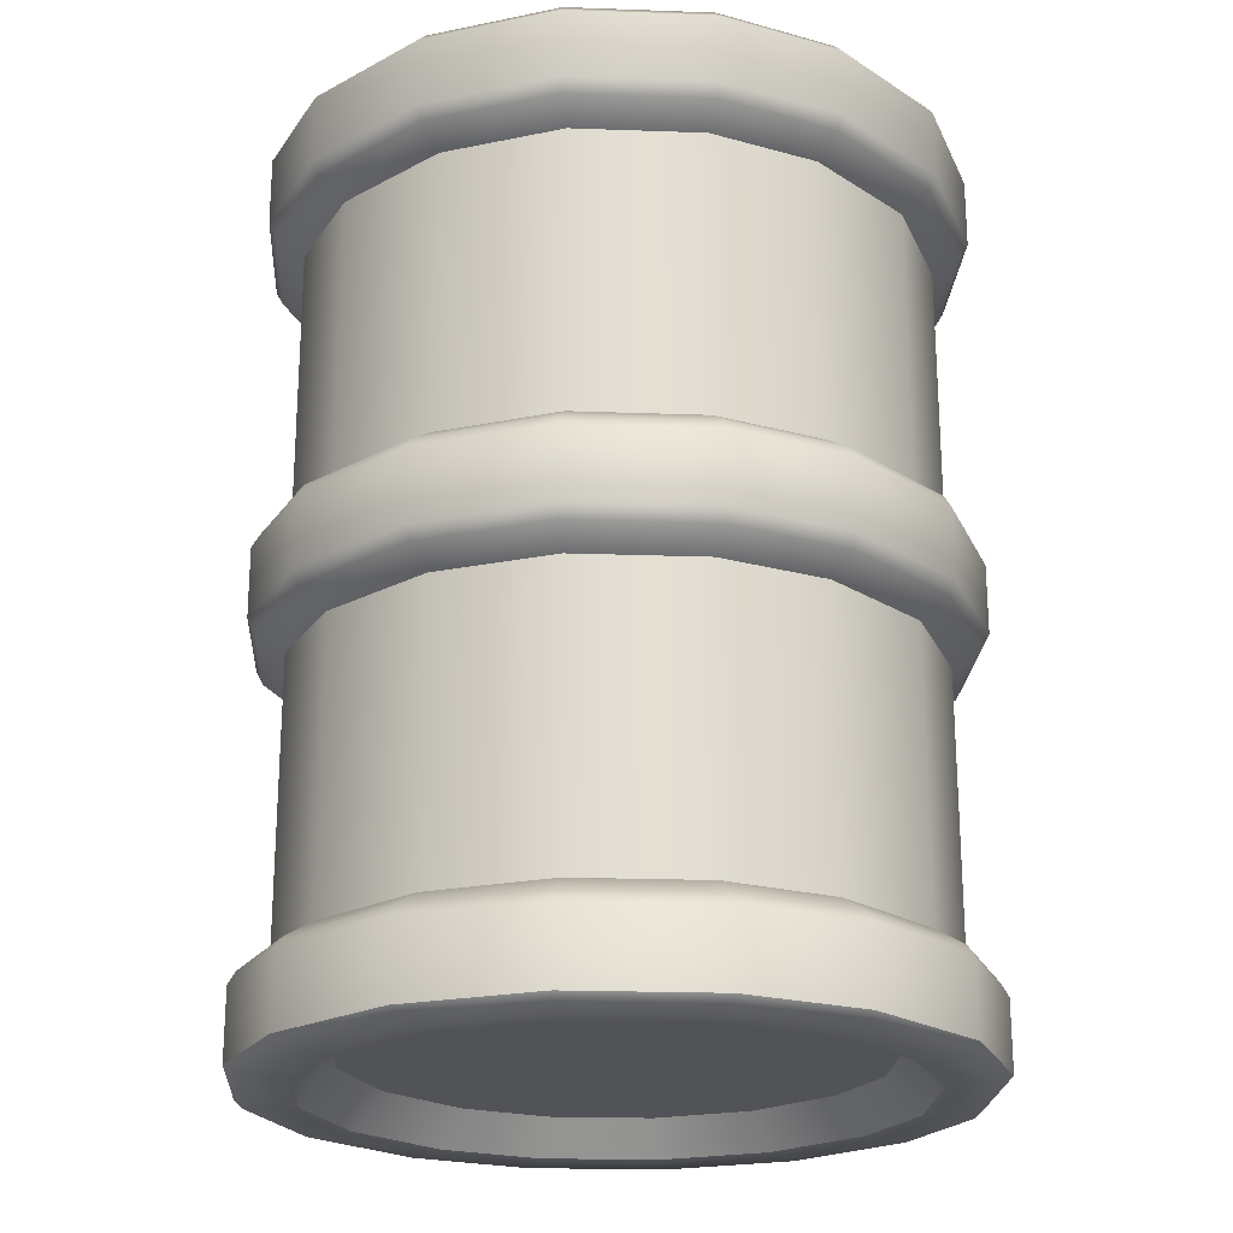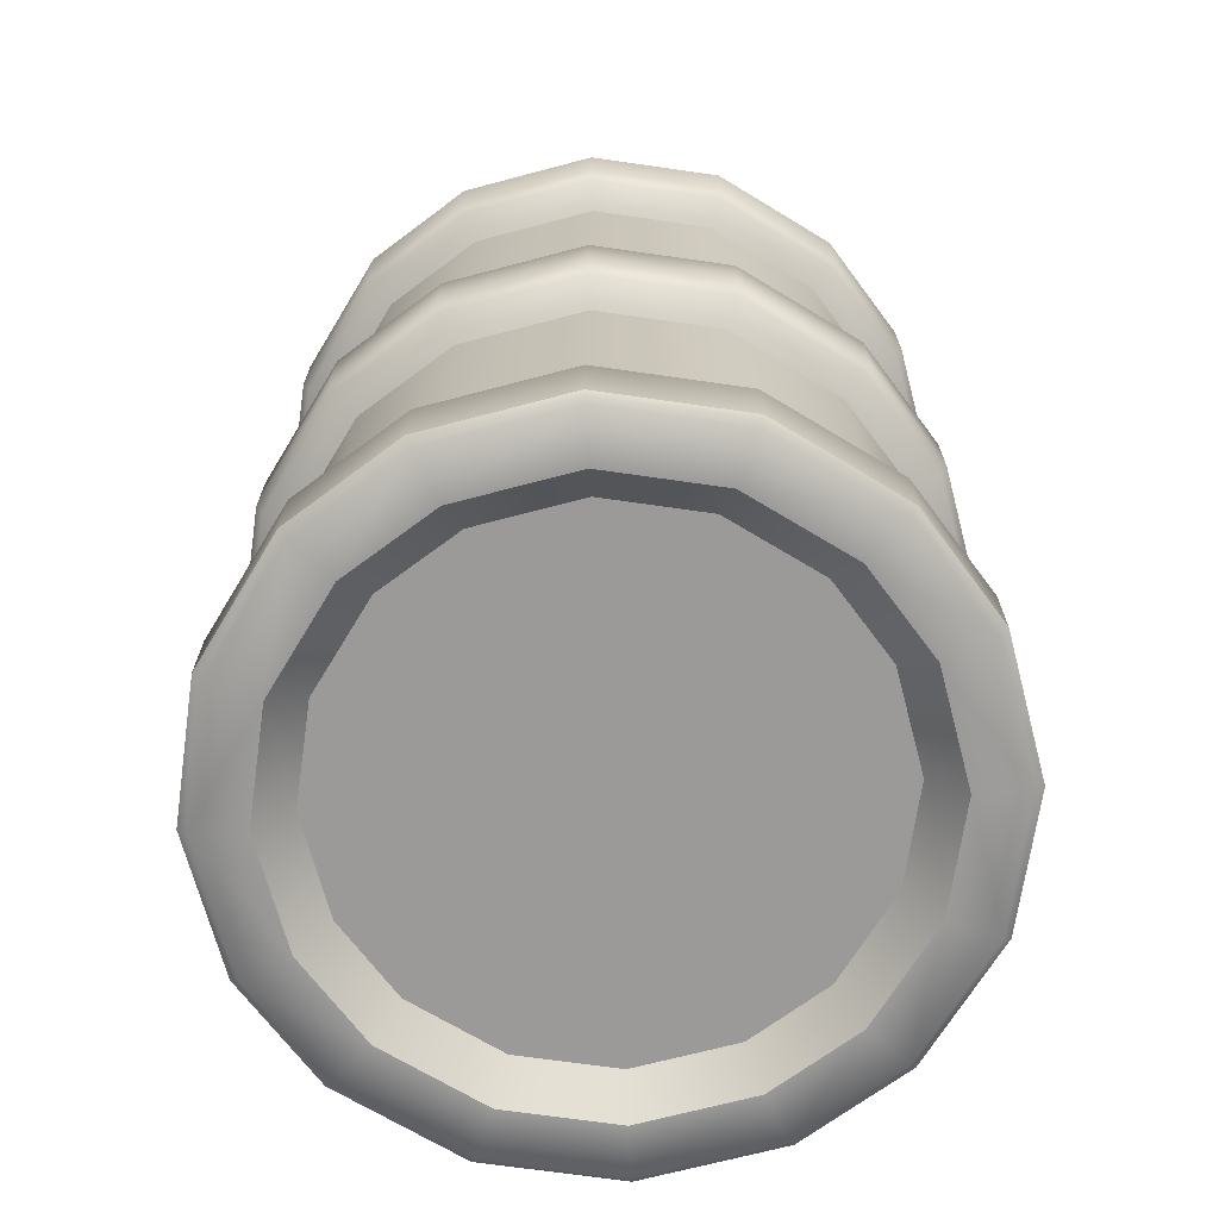
<metadata>
{"format":"obj","ext":"obj","renderer":"f3d","projection":"perspective","resolution":1024,"background":"white","views":[{"elev":-22.2,"azim":-160.5,"up":"+Y"},{"elev":-69.3,"azim":171.8,"up":"+Y"}]}
</metadata>
<code>
o Fuel_C_Barrel
v -0.3363 0.1199 0.06758
v -0.3363 0.4276 0.06758
v -0.3363 0.5724 0.06758
v -0.3363 0.8801 0.06758
v -0.2819 0.1199 0.1953
v -0.2819 0.4276 0.1953
v -0.2819 0.5724 0.1953
v -0.2819 0.8801 0.1953
v -0.1953 0.1199 0.2819
v -0.1953 0.4276 0.2819
v -0.1953 0.5724 0.2819
v -0.1953 0.8801 0.2819
v -0.06758 0.1199 0.3363
v -0.06758 0.4276 0.3363
v -0.06758 0.5724 0.3363
v -0.06758 0.8801 0.3363
v 0.06758 0.1199 0.3363
v 0.06758 0.4276 0.3363
v 0.06758 0.5724 0.3363
v 0.06758 0.8801 0.3363
v 0.1953 0.1199 0.2819
v 0.1953 0.4276 0.2819
v 0.1953 0.5724 0.2819
v 0.1953 0.8801 0.2819
v -0.06758 0.1199 -0.3363
v 0.2819 0.1199 0.1953
v 0.2819 0.4276 0.1953
v 0.2819 0.5724 0.1953
v -0.06758 0.4276 -0.3363
v -0.06758 0.5724 -0.3363
v 0.2819 0.8801 0.1953
v 0.3363 0.1199 0.06758
v 0.3363 0.4276 0.06758
v -0.06758 0.8801 -0.3363
v -0.1953 0.1199 -0.2819
v 0.3363 0.5724 0.06758
v 0.3363 0.8801 0.06758
v -0.1953 0.4276 -0.2819
v -0.1953 0.5724 -0.2819
v -0.1953 0.8801 -0.2819
v 0.3363 0.1199 -0.06758
v 0.3363 0.4276 -0.06758
v 0.3363 0.5724 -0.06758
v 0.3363 0.8801 -0.06758
v 0.2819 0.1199 -0.1953
v 0.2819 0.4276 -0.1953
v -0.2819 0.1199 -0.1953
v 0.2819 0.5724 -0.1953
v 0.2819 0.8801 -0.1953
v -0.2819 0.4276 -0.1953
v -0.2819 0.5724 -0.1953
v -0.2819 0.8801 -0.1953
v -0.3363 0.1199 -0.06758
v 0.1953 0.1199 -0.2819
v 0.1953 0.4276 -0.2819
v 0.1953 0.5724 -0.2819
v -0.3363 0.4276 -0.06758
v -0.3363 0.5724 -0.06758
v 0.1953 0.8801 -0.2819
v 0.06758 0.1199 -0.3363
v 0.06758 0.4276 -0.3363
v -0.3363 0.8801 -0.06758
v 0.06758 0.5724 -0.3363
v 0.06758 0.8801 -0.3363
v 0 0.0375 -0
v 0 0.9625 -0
v 0.05505 0.0375 -0.2739
v 0.1591 0.0375 -0.2297
v 0.2297 0.0375 -0.1591
v 0.2739 0.0375 -0.05505
v 0.2739 0.0375 0.05505
v 0.2297 0.0375 0.1591
v 0.1591 0.0375 0.2297
v 0.05505 0.0375 0.2739
v -0.05505 0.0375 0.2739
v -0.1591 0.0375 0.2297
v -0.2297 0.0375 0.1591
v -0.2739 0.0375 0.05505
v -0.2739 0.0375 -0.05505
v -0.2297 0.0375 -0.1591
v -0.1591 0.0375 -0.2297
v -0.05505 0.0375 -0.2739
v 0.05505 0.9625 -0.2739
v 0.1591 0.9625 -0.2297
v 0.2297 0.9625 -0.1591
v 0.2739 0.9625 -0.05505
v 0.2739 0.9625 0.05505
v 0.2297 0.9625 0.1591
v 0.1591 0.9625 0.2297
v 0.05505 0.9625 0.2739
v -0.05505 0.9625 0.2739
v -0.1591 0.9625 0.2297
v -0.2297 0.9625 0.1591
v -0.2739 0.9625 0.05505
v -0.2739 0.9625 -0.05505
v -0.2297 0.9625 -0.1591
v -0.1591 0.9625 -0.2297
v -0.05505 0.9625 -0.2739
v 0.06239 0 -0.3104
v 0.05938 0.9924 -0.2955
v 0.06239 1 -0.3104
v 0.1803 0 -0.2603
v 0.1716 0.9924 -0.2477
v 0.1803 1 -0.2603
v 0.2603 0 -0.1803
v 0.2477 0.9924 -0.1716
v 0.2603 1 -0.1803
v 0.3104 0 -0.06239
v 0.2955 0.9924 -0.05938
v 0.3104 1 -0.06239
v 0.3104 0 0.06239
v 0.2955 0.9924 0.05938
v 0.3104 1 0.06239
v 0.2603 0 0.1803
v 0.2477 0.9924 0.1716
v 0.2603 1 0.1803
v 0.1803 0 0.2603
v 0.1716 0.9924 0.2477
v 0.1803 1 0.2603
v 0.06239 0 0.3104
v 0.05938 0.9924 0.2955
v 0.06239 1 0.3104
v -0.06239 0 0.3104
v -0.05938 0.9924 0.2955
v -0.06239 1 0.3104
v -0.1803 0 0.2603
v -0.1716 0.9924 0.2477
v -0.1803 1 0.2603
v -0.2603 0 0.1803
v -0.2477 0.9924 0.1716
v -0.2603 1 0.1803
v -0.3104 0 0.06239
v -0.2955 0.9924 0.05938
v -0.3104 1 0.06239
v -0.3104 0 -0.06239
v -0.2955 0.9924 -0.05938
v -0.3104 1 -0.06239
v -0.2603 0 -0.1803
v -0.2477 0.9924 -0.1716
v -0.2603 1 -0.1803
v -0.1803 0 -0.2603
v -0.1716 0.9924 -0.2477
v -0.1803 1 -0.2603
v -0.06239 0 -0.3104
v -0.05938 0.9924 -0.2955
v -0.06239 1 -0.3104
v 0.07377 0.8999 -0.3671
v 0.07536 0.9144 -0.375
v 0.07536 0.5381 -0.375
v 0.07377 0.5526 -0.3671
v 0.07377 0.4474 -0.3671
v 0.07536 0.4619 -0.375
v 0.07536 0.08563 -0.375
v 0.07377 0.1001 -0.3671
v 0.2132 0.8999 -0.3078
v 0.2178 0.9144 -0.3144
v 0.2178 0.5381 -0.3144
v 0.2132 0.5526 -0.3078
v 0.2132 0.4474 -0.3078
v 0.2178 0.4619 -0.3144
v 0.2178 0.08563 -0.3144
v 0.2132 0.1001 -0.3078
v 0.3078 0.8999 -0.2132
v 0.3144 0.9144 -0.2178
v 0.3144 0.5381 -0.2178
v 0.3078 0.5526 -0.2132
v 0.3078 0.4474 -0.2132
v 0.3144 0.4619 -0.2178
v 0.3144 0.08563 -0.2178
v 0.3078 0.1001 -0.2132
v 0.3671 0.8999 -0.07377
v 0.375 0.9144 -0.07536
v 0.375 0.5381 -0.07536
v 0.3671 0.5526 -0.07377
v 0.3671 0.4474 -0.07377
v 0.375 0.4619 -0.07536
v 0.375 0.08563 -0.07536
v 0.3671 0.1001 -0.07377
v 0.3671 0.8999 0.07377
v 0.375 0.9144 0.07536
v 0.375 0.5381 0.07536
v 0.3671 0.5526 0.07377
v 0.3671 0.4474 0.07377
v 0.375 0.4619 0.07536
v 0.375 0.08563 0.07536
v 0.3671 0.1001 0.07377
v 0.3078 0.8999 0.2132
v 0.3144 0.9144 0.2178
v 0.3144 0.5381 0.2178
v 0.3078 0.5526 0.2132
v 0.3078 0.4474 0.2132
v 0.3144 0.4619 0.2178
v 0.3144 0.08563 0.2178
v 0.3078 0.1001 0.2132
v 0.2132 0.8999 0.3078
v 0.2178 0.9144 0.3144
v 0.2178 0.5381 0.3144
v 0.2132 0.5526 0.3078
v 0.2132 0.4474 0.3078
v 0.2178 0.4619 0.3144
v 0.2178 0.08563 0.3144
v 0.2132 0.1001 0.3078
v 0.07377 0.8999 0.3671
v 0.07536 0.9144 0.375
v 0.07536 0.5381 0.375
v 0.07377 0.5526 0.3671
v 0.07377 0.4474 0.3671
v 0.07536 0.4619 0.375
v 0.07536 0.08563 0.375
v 0.07377 0.1001 0.3671
v -0.07377 0.8999 0.3671
v -0.07536 0.9144 0.375
v -0.07536 0.5381 0.375
v -0.07377 0.5526 0.3671
v -0.07377 0.4474 0.3671
v -0.07536 0.4619 0.375
v -0.07536 0.08563 0.375
v -0.07377 0.1001 0.3671
v -0.2132 0.8999 0.3078
v -0.2178 0.9144 0.3144
v -0.2178 0.5381 0.3144
v -0.2132 0.5526 0.3078
v -0.2132 0.4474 0.3078
v -0.2178 0.4619 0.3144
v -0.2178 0.08563 0.3144
v -0.2132 0.1001 0.3078
v -0.3078 0.8999 0.2132
v -0.3144 0.9144 0.2178
v -0.3144 0.5381 0.2178
v -0.3078 0.5526 0.2132
v -0.3078 0.4474 0.2132
v -0.3144 0.4619 0.2178
v -0.3144 0.08563 0.2178
v -0.3078 0.1001 0.2132
v -0.3671 0.8999 0.07377
v -0.375 0.9144 0.07536
v -0.375 0.5381 0.07536
v -0.3671 0.5526 0.07377
v -0.3671 0.4474 0.07377
v -0.375 0.4619 0.07536
v -0.375 0.08563 0.07536
v -0.3671 0.1001 0.07377
v -0.3671 0.8999 -0.07377
v -0.375 0.9144 -0.07536
v -0.375 0.5381 -0.07536
v -0.3671 0.5526 -0.07377
v -0.3671 0.4474 -0.07377
v -0.375 0.4619 -0.07536
v -0.375 0.08563 -0.07536
v -0.3671 0.1001 -0.07377
v -0.3078 0.8999 -0.2132
v -0.3144 0.9144 -0.2178
v -0.3144 0.5381 -0.2178
v -0.3078 0.5526 -0.2132
v -0.3078 0.4474 -0.2132
v -0.3144 0.4619 -0.2178
v -0.3144 0.08563 -0.2178
v -0.3078 0.1001 -0.2132
v -0.2132 0.8999 -0.3078
v -0.2178 0.9144 -0.3144
v -0.2178 0.5381 -0.3144
v -0.2132 0.5526 -0.3078
v -0.2132 0.4474 -0.3078
v -0.2178 0.4619 -0.3144
v -0.2178 0.08563 -0.3144
v -0.2132 0.1001 -0.3078
v -0.07377 0.8999 -0.3671
v -0.07536 0.9144 -0.375
v -0.07536 0.5381 -0.375
v -0.07377 0.5526 -0.3671
v -0.07377 0.4474 -0.3671
v -0.07536 0.4619 -0.375
v -0.07536 0.08563 -0.375
v -0.07377 0.1001 -0.3671
v 0.07536 0.009375 -0.375
v 0.07346 0 -0.3655
v 0.07346 1 -0.3655
v 0.07536 0.9906 -0.375
v 0.2178 0.009375 -0.3144
v 0.2123 0 -0.3065
v 0.2123 1 -0.3065
v 0.2178 0.9906 -0.3144
v 0.3144 0.009375 -0.2178
v 0.3065 0 -0.2123
v 0.3065 1 -0.2123
v 0.3144 0.9906 -0.2178
v 0.375 0.009375 -0.07536
v 0.3655 0 -0.07346
v 0.3655 1 -0.07346
v 0.375 0.9906 -0.07536
v 0.375 0.009375 0.07536
v 0.3655 0 0.07346
v 0.3655 1 0.07346
v 0.375 0.9906 0.07536
v 0.3144 0.009375 0.2178
v 0.3065 0 0.2123
v 0.3065 1 0.2123
v 0.3144 0.9906 0.2178
v 0.2178 0.009375 0.3144
v 0.2123 0 0.3065
v 0.2123 1 0.3065
v 0.2178 0.9906 0.3144
v 0.07536 0.009375 0.375
v 0.07346 0 0.3655
v 0.07346 1 0.3655
v 0.07536 0.9906 0.375
v -0.07536 0.009375 0.375
v -0.07346 0 0.3655
v -0.07346 1 0.3655
v -0.07536 0.9906 0.375
v -0.2178 0.009375 0.3144
v -0.2123 0 0.3065
v -0.2123 1 0.3065
v -0.2178 0.9906 0.3144
v -0.3144 0.009375 0.2178
v -0.3065 0 0.2123
v -0.3065 1 0.2123
v -0.3144 0.9906 0.2178
v -0.375 0.009375 0.07536
v -0.3655 0 0.07346
v -0.3655 1 0.07346
v -0.375 0.9906 0.07536
v -0.375 0.009375 -0.07536
v -0.3655 0 -0.07346
v -0.3655 1 -0.07346
v -0.375 0.9906 -0.07536
v -0.3144 0.009375 -0.2178
v -0.3065 0 -0.2123
v -0.3065 1 -0.2123
v -0.3144 0.9906 -0.2178
v -0.2178 0.009375 -0.3144
v -0.2123 0 -0.3065
v -0.2123 1 -0.3065
v -0.2178 0.9906 -0.3144
v -0.07536 0.009375 -0.375
v -0.07346 0 -0.3655
v -0.07346 1 -0.3655
v -0.07536 0.9906 -0.375
v 0.1501 0.9548 -0.06168
v 0.2208 0.975 0.04084
v 0.1501 1 -0.03988
v 0.17 1 -0.03454
v 0.1846 1 -0.01994
v 0.19 1 0
v 0.1846 1 0.01994
v 0.17 1 0.03454
v 0.1501 1 0.03988
v 0.1301 1 0.03454
v 0.1156 1 0.01994
v 0.1102 1 0
v 0.1156 1 -0.01994
v 0.1301 1 -0.03454
v 0.1809 0.9548 -0.05341
v 0.2208 1 0.04084
v 0.2035 0.9548 -0.03084
v 0.07935 0.975 -0.04084
v 0.2118 0.9548 0
v 0.07935 1 -0.04084
v 0.2035 0.9548 0.03084
v 0.2208 1 -0.04084
v 0.1809 0.9548 0.05341
v 0.1501 0.975 -0.08168
v 0.1501 0.9548 0.06168
v 0.1501 1 -0.08168
v 0.1192 0.9548 0.05341
v 0.1909 1 -0.07074
v 0.09667 0.9548 0.03084
v 0.1909 0.975 0.07074
v 0.08841 0.9548 0
v 0.1909 1 0.07074
v 0.09667 0.9548 -0.03084
v 0.1092 0.975 -0.07074
v 0.1192 0.9548 -0.05341
v 0.1092 1 -0.07074
v 0.2318 1 0
v 0.0684 1 0
v 0.0684 0.975 0
v 0.2318 0.975 0
v 0.1501 1 0.08168
v 0.07935 1 0.04084
v 0.07935 0.975 0.04084
v 0.2208 0.975 -0.04084
v 0.1092 1 0.07074
v 0.1092 0.975 0.07074
v 0.1909 0.975 -0.07074
v 0.1501 0.975 0.08168
v 0.2027 1.008 -0.03039
v 0.09745 1.008 0.03039
v 0.08931 1.008 0
v 0.1805 1.008 0.05264
v 0.1501 1.008 0.06078
v 0.1805 1.008 -0.05264
v 0.2027 1.008 0.03039
v 0.1197 1.008 0.05264
v 0.1197 1.008 -0.05264
v 0.09745 1.008 -0.03039
v 0.1501 1.008 -0.06078
v 0.2109 1.008 0
v 0.1501 0.9684 0
v 0.1681 0.9684 -0.03115
v 0.1501 0.9684 -0.03597
v 0.1812 0.9684 -0.01799
v 0.1861 0.9684 0
v 0.1812 0.9684 0.01799
v 0.1681 0.9684 0.03115
v 0.1501 0.9684 0.03597
v 0.1321 0.9684 0.03115
v 0.1189 0.9684 0.01799
v 0.1141 0.9684 0
v 0.1189 0.9684 -0.01799
v 0.1321 0.9684 -0.03115
v -0.06758 0.7262 -0.3363
v -0.1953 0.7262 -0.2819
v -0.2819 0.7262 -0.1953
v -0.3363 0.7262 -0.06758
v -0.3363 0.7262 0.06758
v -0.2819 0.7262 0.1953
v -0.1953 0.7262 0.2819
v -0.06758 0.7262 0.3363
v 0.06758 0.7262 0.3363
v 0.1953 0.7262 0.2819
v 0.2819 0.7262 0.1953
v 0.3363 0.7262 0.06758
v 0.3363 0.7262 -0.06758
v 0.2819 0.7262 -0.1953
v 0.1953 0.7262 -0.2819
v 0.06758 0.7262 -0.3363
v -0.06758 0.2737 -0.3363
v -0.1953 0.2737 -0.2819
v -0.2819 0.2737 -0.1953
v -0.3363 0.2737 -0.06758
v -0.3363 0.2737 0.06758
v -0.2819 0.2737 0.1953
v -0.1953 0.2737 0.2819
v -0.06758 0.2737 0.3363
v 0.06758 0.2737 0.3363
v 0.1953 0.2737 0.2819
v 0.2819 0.2737 0.1953
v 0.3363 0.2737 0.06758
v 0.3363 0.2737 -0.06758
v 0.2819 0.2737 -0.1953
v 0.1953 0.2737 -0.2819
v 0.06758 0.2737 -0.3363
f 290 294 180 172
f 147 155 59 64
f 166 158 56 48
f 168 165 173 176
f 182 174 43 36
f 184 181 189 192
f 198 190 28 23
f 206 198 23 19
f 214 206 19 15
f 222 214 15 11
f 229 232 224 221
f 238 230 7 3
f 240 237 245 248
f 254 246 58 51
f 256 253 261 264
f 139 136 95 96
f 270 262 39 30
f 108 288 292 111
f 271 151 61 29
f 239 247 57 2
f 244 326 330 252
f 283 169 177 287
f 278 148 268 338
f 234 226 9 5
f 274 266 35 25
f 255 263 38 50
f 200 197 205 208
f 260 334 338 268
f 263 271 29 38
f 163 171 44 49
f 250 242 1 53
f 152 149 157 160
f 291 185 193 295
f 216 213 221 224
f 327 257 265 331
f 179 187 31 37
f 266 258 47 35
f 164 286 290 172
f 299 201 209 303
f 232 229 237 240
f 180 294 298 188
f 195 203 20 24
f 258 250 53 47
f 211 219 12 16
f 307 217 225 311
f 248 245 253 256
f 247 255 50 57
f 227 235 4 8
f 196 302 306 204
f 151 159 55 61
f 315 233 241 319
f 163 49 59 155
f 319 241 249 323
f 243 251 52 62
f 212 310 314 220
f 167 175 42 46
f 264 261 269 272
f 323 249 257 327
f 275 153 161 279
f 228 318 322 236
f 242 234 5 1
f 259 267 34 40
f 179 37 44 171
f 165 168 160 157
f 231 239 2 6
f 428 29 61 443
f 183 191 27 33
f 259 40 52 251
f 65 82 67
f 331 265 273 335
f 195 24 31 187
f 311 225 233 315
f 443 61 55 442
f 427 426 56 63
f 68 69 65
f 181 184 176 173
f 211 16 20 203
f 426 425 48 56
f 226 218 13 9
f 197 200 192 189
f 314 318 228 220
f 215 223 10 14
f 441 46 42 440
f 425 424 43 48
f 243 62 4 235
f 412 427 63 30
f 213 216 208 205
f 322 326 244 236
f 217 307 303 209
f 424 423 36 43
f 159 167 46 55
f 230 222 11 7
f 439 33 27 438
f 423 422 28 36
f 210 202 21 17
f 150 270 30 63
f 442 441 45 54
f 330 334 260 252
f 175 183 33 42
f 199 207 18 22
f 422 421 23 28
f 227 8 12 219
f 246 238 3 58
f 170 162 54 45
f 201 299 295 193
f 437 22 18 436
f 421 420 19 23
f 440 439 32 41
f 191 199 22 27
f 420 419 15 19
f 194 186 32 26
f 267 147 64 34
f 262 254 51 39
f 186 178 41 32
f 190 182 36 28
f 435 14 10 434
f 419 418 11 15
f 306 310 212 204
f 438 437 21 26
f 207 215 14 18
f 148 278 282 156
f 185 291 287 177
f 418 417 7 11
f 202 194 26 21
f 223 231 6 10
f 433 6 2 432
f 272 269 149 152
f 417 416 3 7
f 178 170 45 41
f 436 435 13 17
f 218 210 17 13
f 174 166 48 43
f 415 58 3 416
f 298 302 196 188
f 169 283 279 161
f 431 57 50 430
f 415 414 51 58
f 434 433 5 9
f 414 413 39 51
f 162 154 60 54
f 158 150 63 56
f 429 38 29 428
f 413 412 30 39
f 274 25 60 154
f 99 144 336 276
f 101 277 337 146
f 103 100 83 84
f 105 102 280 284
f 104 107 285 281
f 108 111 71 70
f 109 106 85 86
f 112 109 86 87
f 123 126 76 75
f 114 117 73 72
f 115 112 87 88
f 117 114 296 300
f 116 119 301 297
f 120 123 75 74
f 121 118 89 90
f 123 120 304 308
f 122 125 309 305
f 126 129 77 76
f 127 124 91 92
f 129 126 312 316
f 128 131 317 313
f 132 135 79 78
f 133 130 93 94
f 135 132 320 324
f 134 137 325 321
f 138 135 324 328
f 138 141 81 80
f 141 138 328 332
f 140 143 333 329
f 99 67 82 144
f 145 142 97 98
f 135 138 80 79
f 110 113 293 289
f 137 140 329 325
f 126 123 308 312
f 142 139 96 97
f 100 145 98 83
f 125 128 313 309
f 114 111 292 296
f 282 286 164 156
f 111 114 72 71
f 130 127 92 93
f 113 116 297 293
f 102 99 276 280
f 141 144 82 81
f 118 115 88 89
f 101 104 281 277
f 129 132 78 77
f 144 141 332 336
f 106 103 84 85
f 143 146 337 333
f 117 120 74 73
f 132 129 316 320
f 131 134 321 317
f 120 117 300 304
f 105 69 68 102
f 136 133 94 95
f 119 122 305 301
f 108 105 284 288
f 273 153 275 335
f 124 121 90 91
f 107 110 289 285
f 70 71 65
f 65 67 68
f 72 73 65
f 65 69 70
f 74 75 65
f 65 71 72
f 76 77 65
f 65 73 74
f 78 79 65
f 65 75 76
f 80 81 65
f 65 77 78
f 83 98 66
f 65 79 80
f 66 89 88
f 65 81 82
f 66 87 86
f 66 84 83
f 279 283 284 280
f 66 86 85
f 66 91 90
f 66 88 87
f 66 93 92
f 66 90 89
f 66 95 94
f 66 92 91
f 66 97 96
f 66 94 93
f 335 275 276 336
f 66 96 95
f 66 85 84
f 66 98 97
f 278 338 337 277
f 287 291 292 288
f 275 279 280 276
f 282 278 277 281
f 286 282 281 285
f 295 299 300 296
f 283 287 288 284
f 290 286 285 289
f 294 290 289 293
f 303 307 308 304
f 291 295 296 292
f 298 294 293 297
f 302 298 297 301
f 311 315 316 312
f 299 303 304 300
f 306 302 301 305
f 310 306 305 309
f 319 323 324 320
f 307 311 312 308
f 314 310 309 313
f 318 314 313 317
f 327 331 332 328
f 315 319 320 316
f 322 318 317 321
f 326 322 321 325
f 274 154 153 273
f 323 327 328 324
f 330 326 325 329
f 334 330 329 333
f 258 266 265 257
f 331 335 336 332
f 338 334 333 337
f 272 152 151 271
f 270 150 149 269
f 268 148 147 267
f 242 250 249 241
f 266 274 273 265
f 264 272 271 263
f 262 270 269 261
f 260 268 267 259
f 256 264 263 255
f 254 262 261 253
f 252 260 259 251
f 226 234 233 225
f 250 258 257 249
f 248 256 255 247
f 246 254 253 245
f 244 252 251 243
f 240 248 247 239
f 238 246 245 237
f 236 244 243 235
f 210 218 217 209
f 234 242 241 233
f 232 240 239 231
f 230 238 237 229
f 228 236 235 227
f 224 232 231 223
f 222 230 229 221
f 220 228 227 219
f 194 202 201 193
f 218 226 225 217
f 216 224 223 215
f 214 222 221 213
f 212 220 219 211
f 208 216 215 207
f 206 214 213 205
f 204 212 211 203
f 178 186 185 177
f 202 210 209 201
f 200 208 207 199
f 198 206 205 197
f 196 204 203 195
f 192 200 199 191
f 190 198 197 189
f 188 196 195 187
f 162 170 169 161
f 186 194 193 185
f 184 192 191 183
f 182 190 189 181
f 180 188 187 179
f 176 184 183 175
f 174 182 181 173
f 172 180 179 171
f 170 178 177 169
f 168 176 175 167
f 166 174 173 165
f 164 172 171 163
f 160 168 167 159
f 158 166 165 157
f 156 164 163 155
f 105 108 70 69
f 154 162 161 153
f 152 160 159 151
f 150 158 157 149
f 148 156 155 147
f 101 146 145 100
f 104 101 100 103
f 107 104 103 106
f 110 107 106 109
f 113 110 109 112
f 116 113 112 115
f 119 116 115 118
f 122 119 118 121
f 125 122 121 124
f 128 125 124 127
f 131 128 127 130
f 134 131 130 133
f 137 134 133 136
f 140 137 136 139
f 143 140 139 142
f 146 143 142 145
f 385 366 360 382
f 365 363 386 384
f 362 364 366 385
f 384 383 380 381
f 396 395 374 358
f 382 360 375 378
f 394 388 380 383
f 381 380 376 377
f 393 390 370 354
f 378 375 354 340
f 373 371 356 372
f 377 376 358 356
f 392 387 360 366
f 340 354 370 368
f 359 357 378 340
f 356 358 374 372
f 367 365 384 381
f 368 370 379 386
f 339 373 372 362
f 372 374 364 362
f 388 389 376 380
f 350 349 408 409
f 353 339 362 385
f 386 379 383 384
f 390 391 379 370
f 357 355 382 378
f 397 392 366 364
f 371 369 377 356
f 398 393 354 375
f 363 361 368 386
f 391 394 383 379
f 389 396 358 376
f 355 353 385 382
f 395 397 364 374
f 369 367 381 377
f 361 359 340 368
f 387 398 375 360
f 343 344 398 387
f 352 341 397 395
f 350 351 396 389
f 347 348 394 391
f 344 345 393 398
f 341 342 392 397
f 346 347 391 390
f 349 350 389 388
f 342 343 387 392
f 345 346 390 393
f 348 349 388 394
f 351 352 395 396
f 348 347 406 407
f 346 345 404 405
f 344 343 402 403
f 351 350 409 410
f 349 348 407 408
f 347 346 405 406
f 345 344 403 404
f 343 342 400 402
f 341 352 411 401
f 352 351 410 411
f 342 341 401 400
f 399 400 401
f 399 402 400
f 399 403 402
f 399 404 403
f 399 405 404
f 399 406 405
f 399 407 406
f 399 408 407
f 399 409 408
f 399 410 409
f 399 411 410
f 399 401 411
f 431 53 1 432
f 430 429 35 47
f 99 102 68 67
f 40 34 412 413
f 52 40 413 414
f 62 52 414 415
f 62 415 416 4
f 8 4 416 417
f 12 8 417 418
f 16 12 418 419
f 20 16 419 420
f 24 20 420 421
f 31 24 421 422
f 37 31 422 423
f 44 37 423 424
f 34 64 427 412
f 49 44 424 425
f 59 49 425 426
f 64 59 426 427
f 50 38 429 430
f 57 431 432 2
f 35 429 428 25
f 10 6 433 434
f 53 431 430 47
f 18 14 435 436
f 5 433 432 1
f 27 22 437 438
f 13 435 434 9
f 42 33 439 440
f 21 437 436 17
f 55 46 441 442
f 32 439 438 26
f 45 441 440 41
f 60 443 442 54
f 25 428 443 60

</code>
